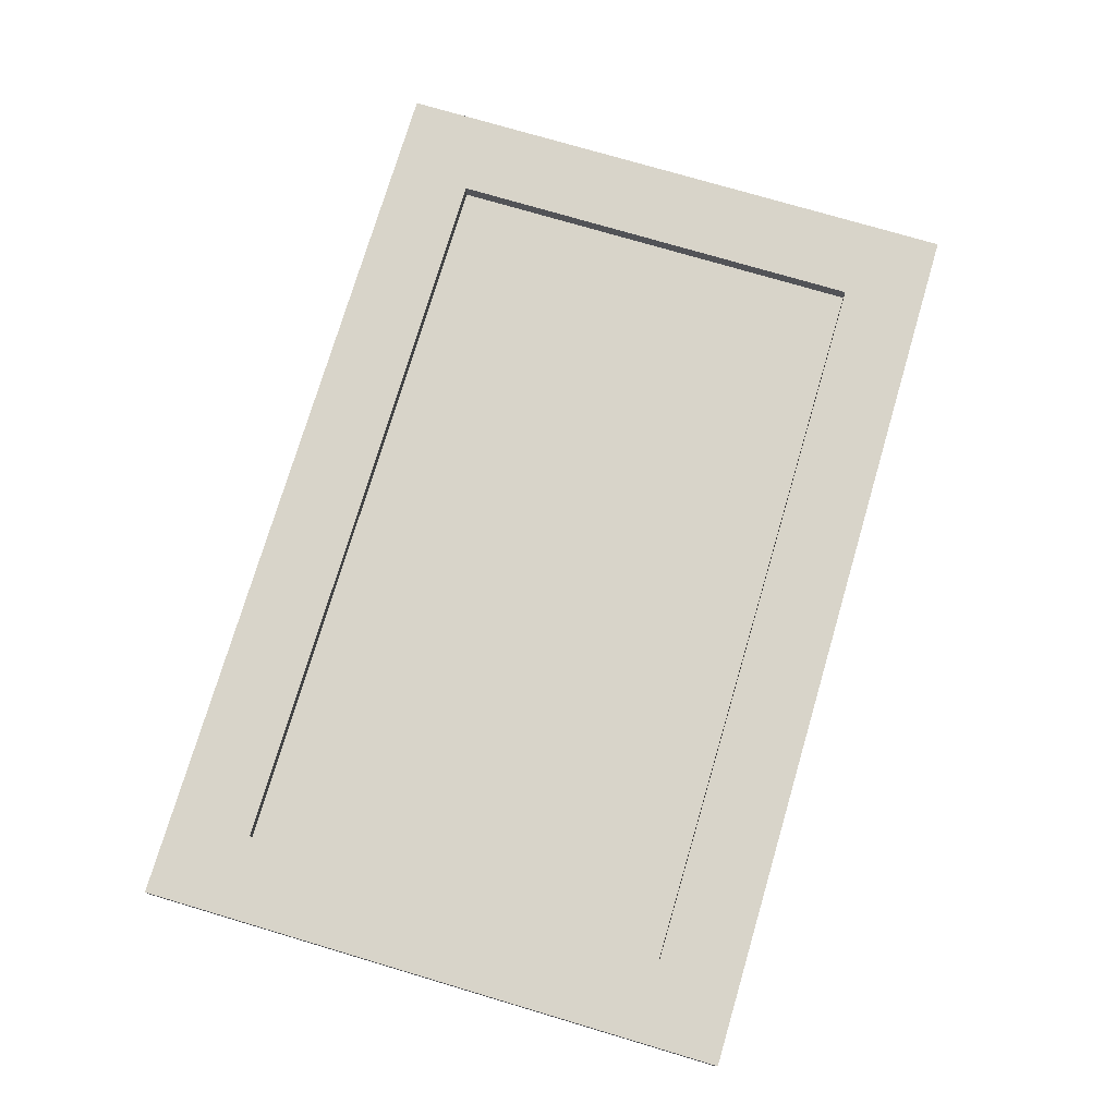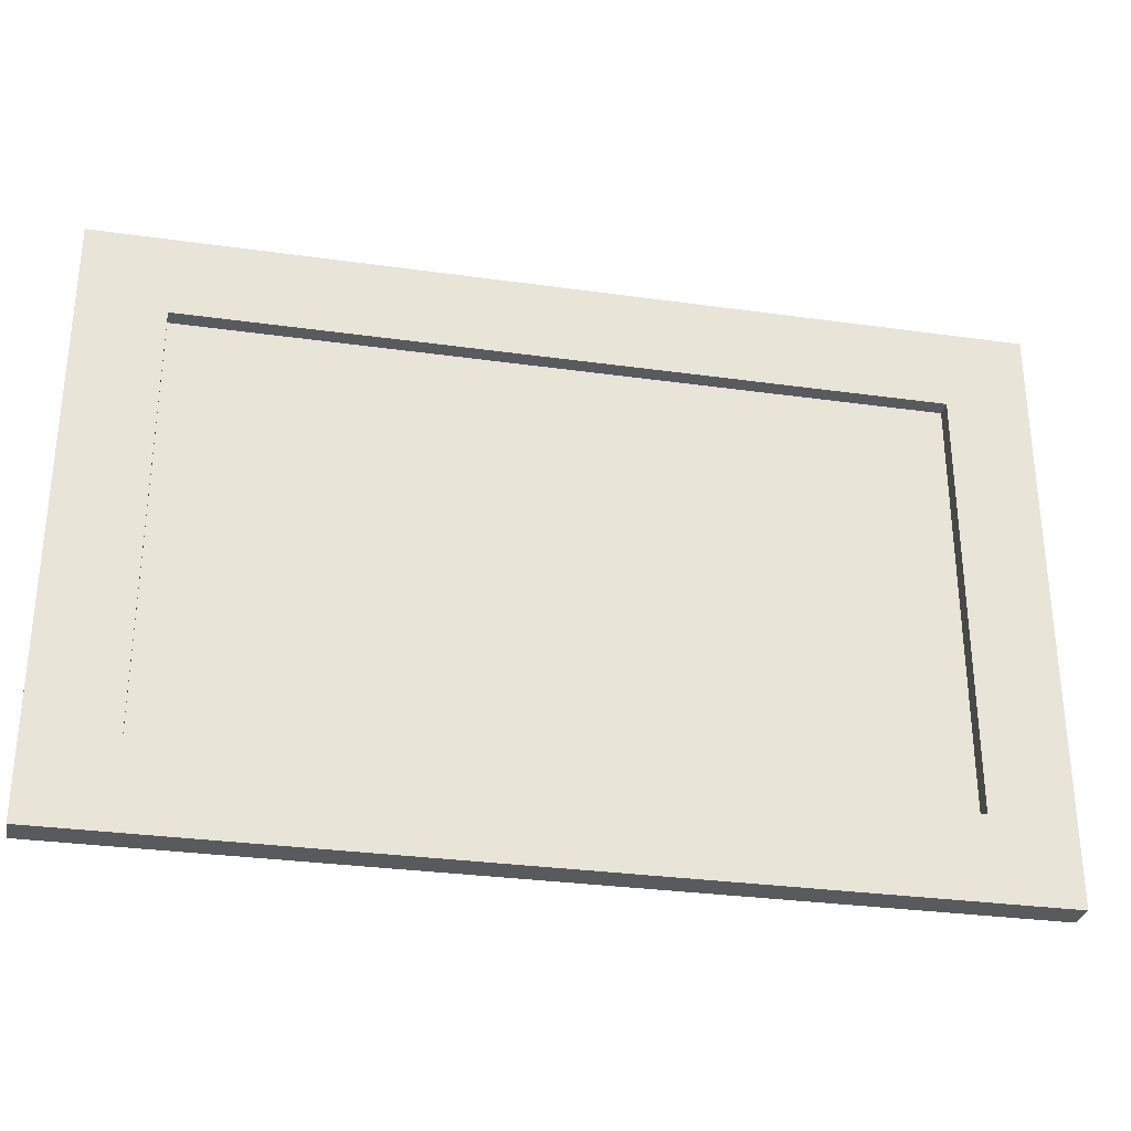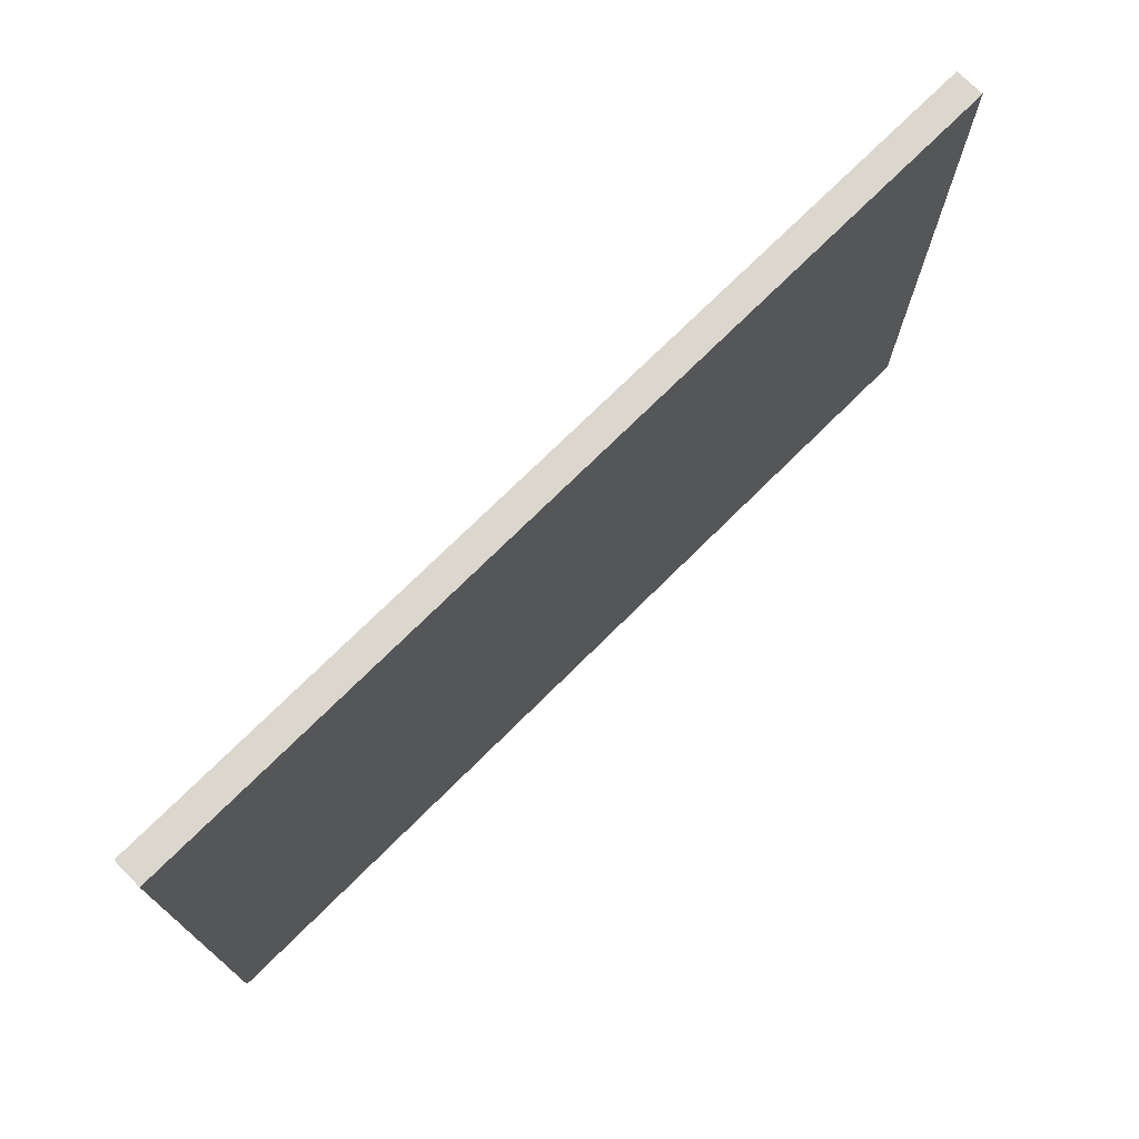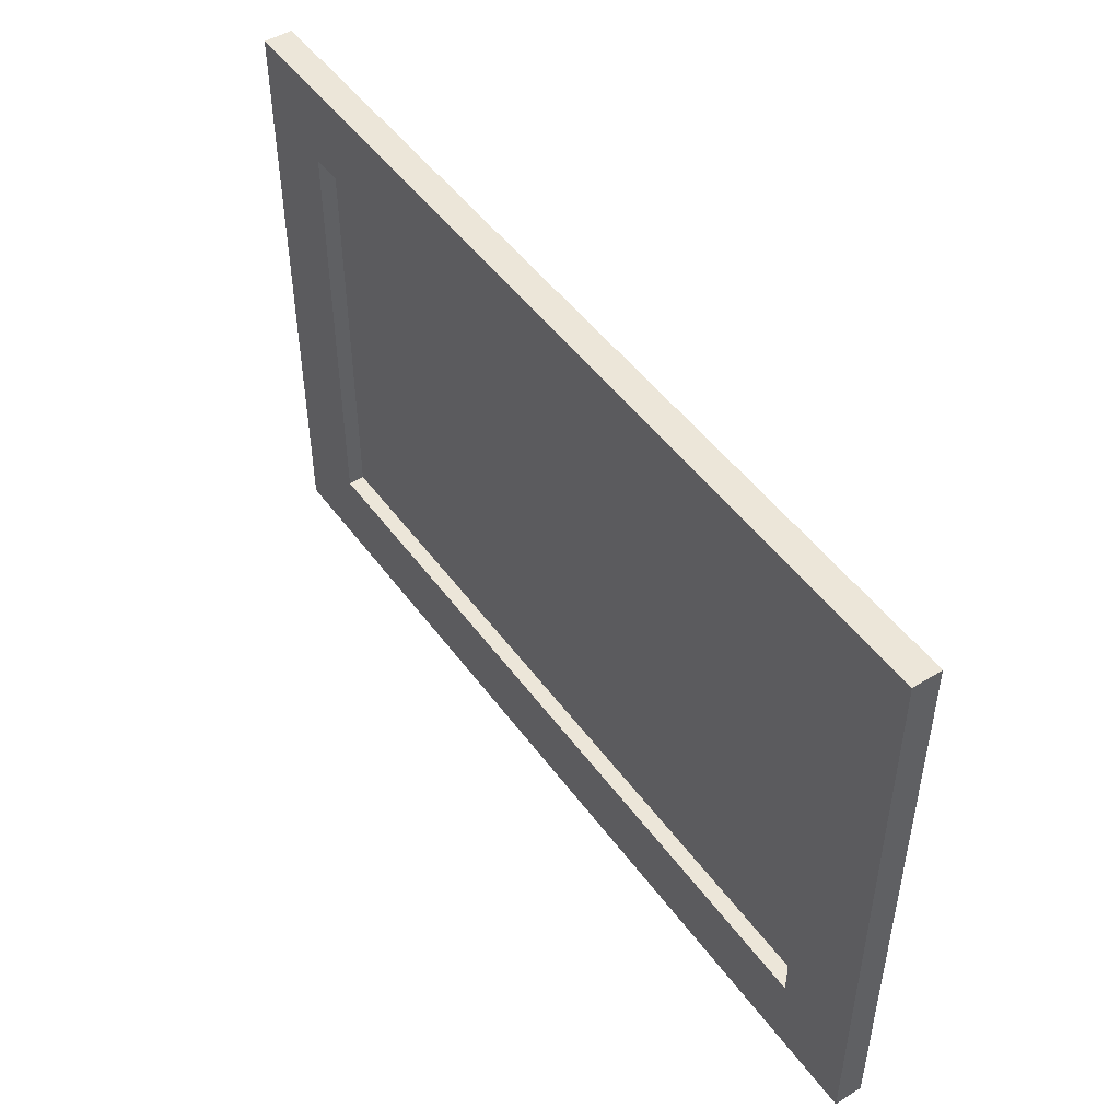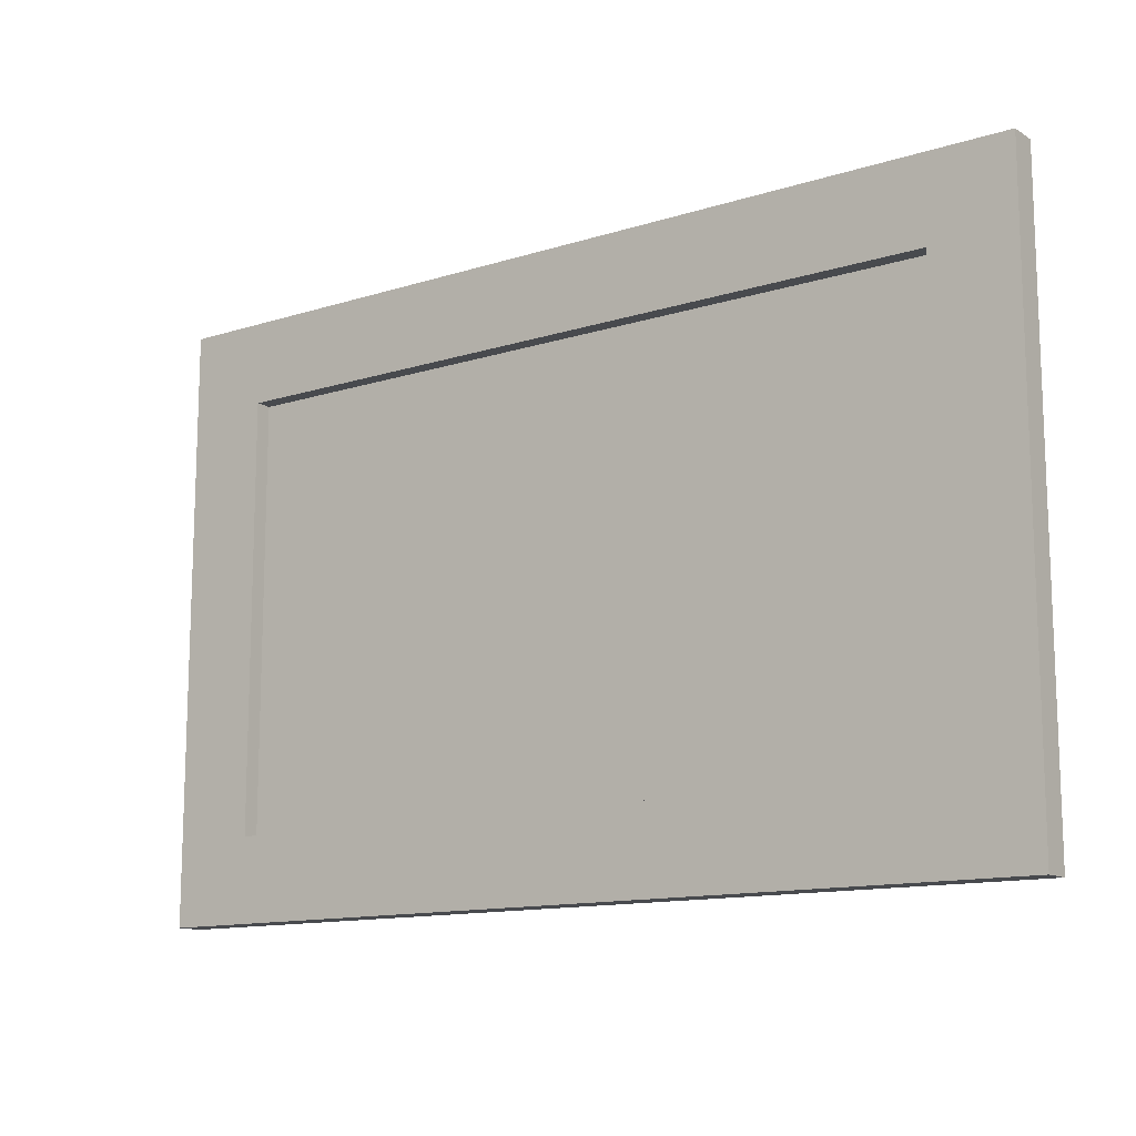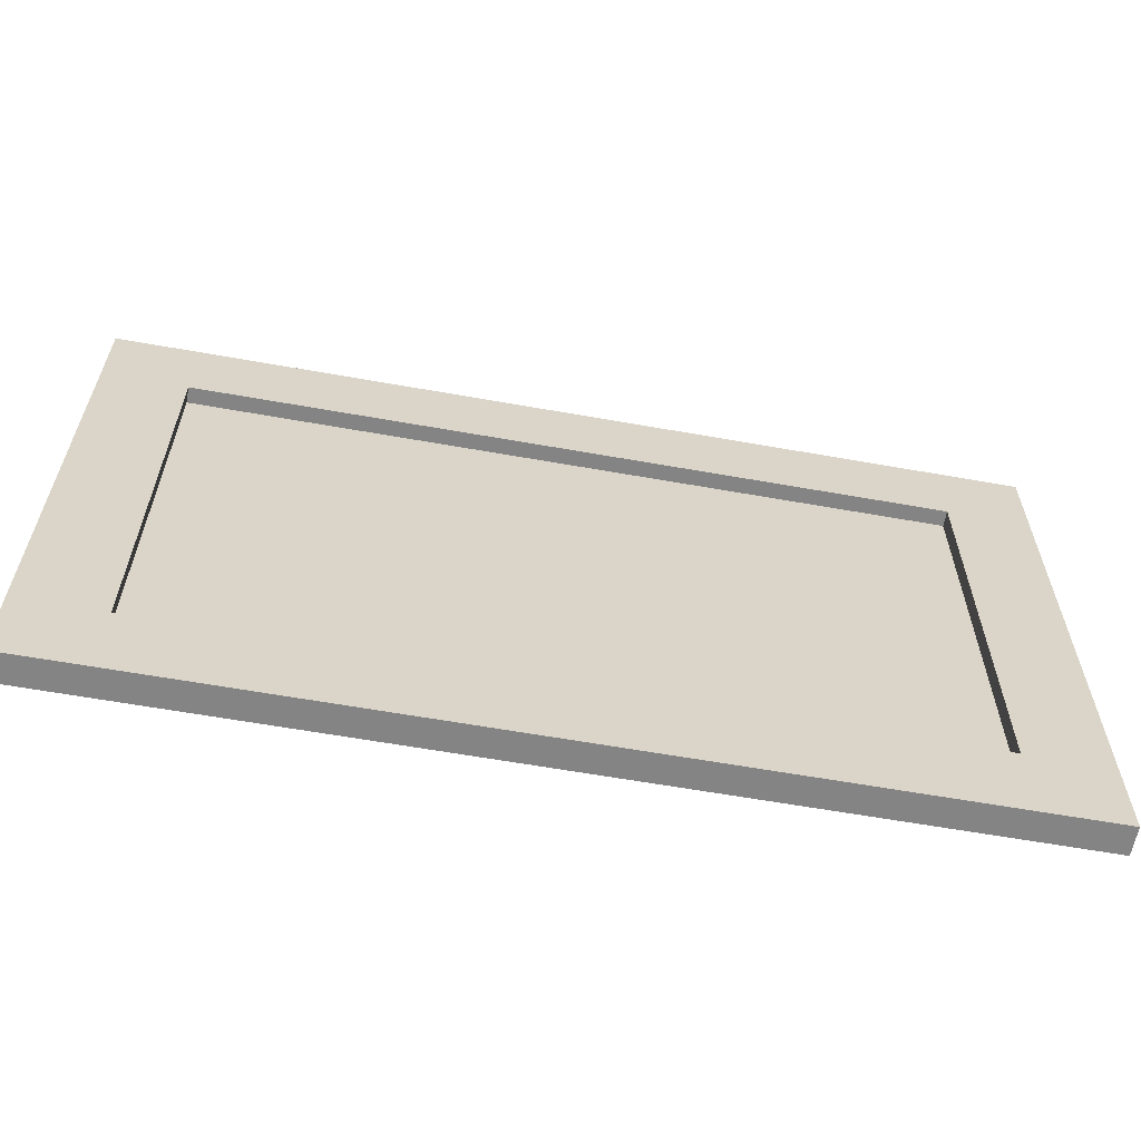
<metadata>
{"format":"obj","ext":"obj","renderer":"f3d","projection":"perspective","resolution":1024,"background":"white","views":[{"elev":75.5,"azim":-73.5,"up":"+Y"},{"elev":-30.6,"azim":168.6,"up":"+Z"},{"elev":73.4,"azim":-44.8,"up":"+Z"},{"elev":48.6,"azim":-124.5,"up":"+Z"},{"elev":-12.9,"azim":-144.0,"up":"+Z"},{"elev":-61.3,"azim":169.7,"up":"+Z"}]}
</metadata>
<code>
g Mesh1 Group1 Model
v 66.7 0 -23.66
v 66.7 4.13 63.55
v 66.7 0 63.55
f 1 2 3
v 66.7 4.13 -23.66
f 2 1 4
v -65.94 4.13 -23.66
f 1 5 4
v -65.94 -2.31e-14 -23.66
f 5 1 6
f 3 6 1
v -65.94 0 63.55
f 6 3 7
f 2 7 3
v -65.94 4.13 63.55
f 7 2 8
v -53.83 4.13 51.43
f 9 8 2
f 8 9 5
v -53.83 4.13 -11.54
f 10 5 9
f 5 10 4
v 54.59 4.13 -11.54
f 4 10 11
v 54.59 1.774 -11.54
f 10 12 11
v -53.83 1.774 -11.54
f 12 10 13
v -53.83 1.774 51.43
f 10 14 13
f 14 10 9
v 54.59 1.774 51.43
f 9 15 14
v 54.59 4.13 51.43
f 15 9 16
f 9 2 16
f 16 2 11
f 4 11 2
f 11 15 16
f 15 11 12
f 13 15 12
f 15 13 14
f 5 7 8
f 7 5 6

</code>
